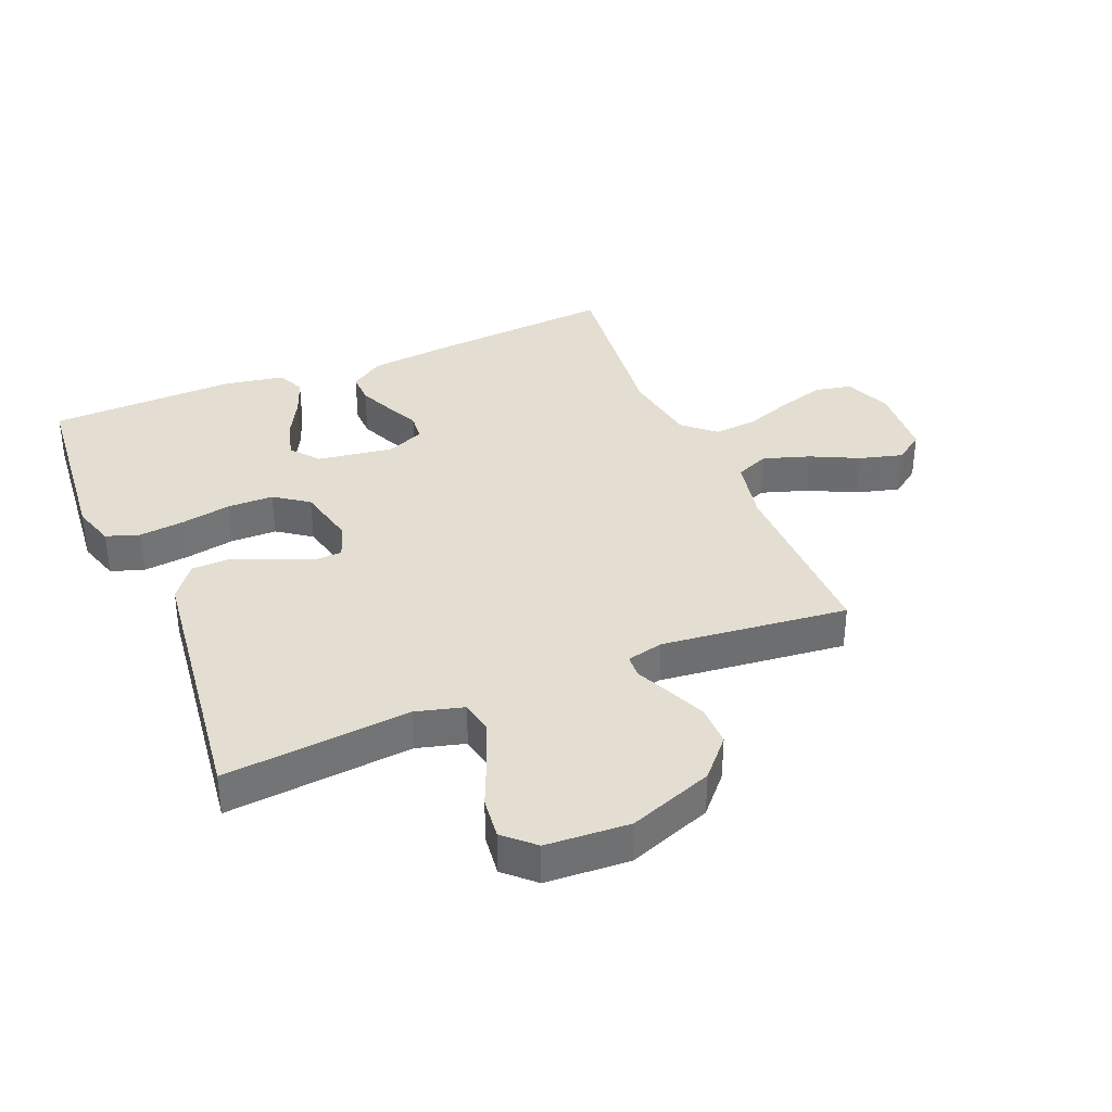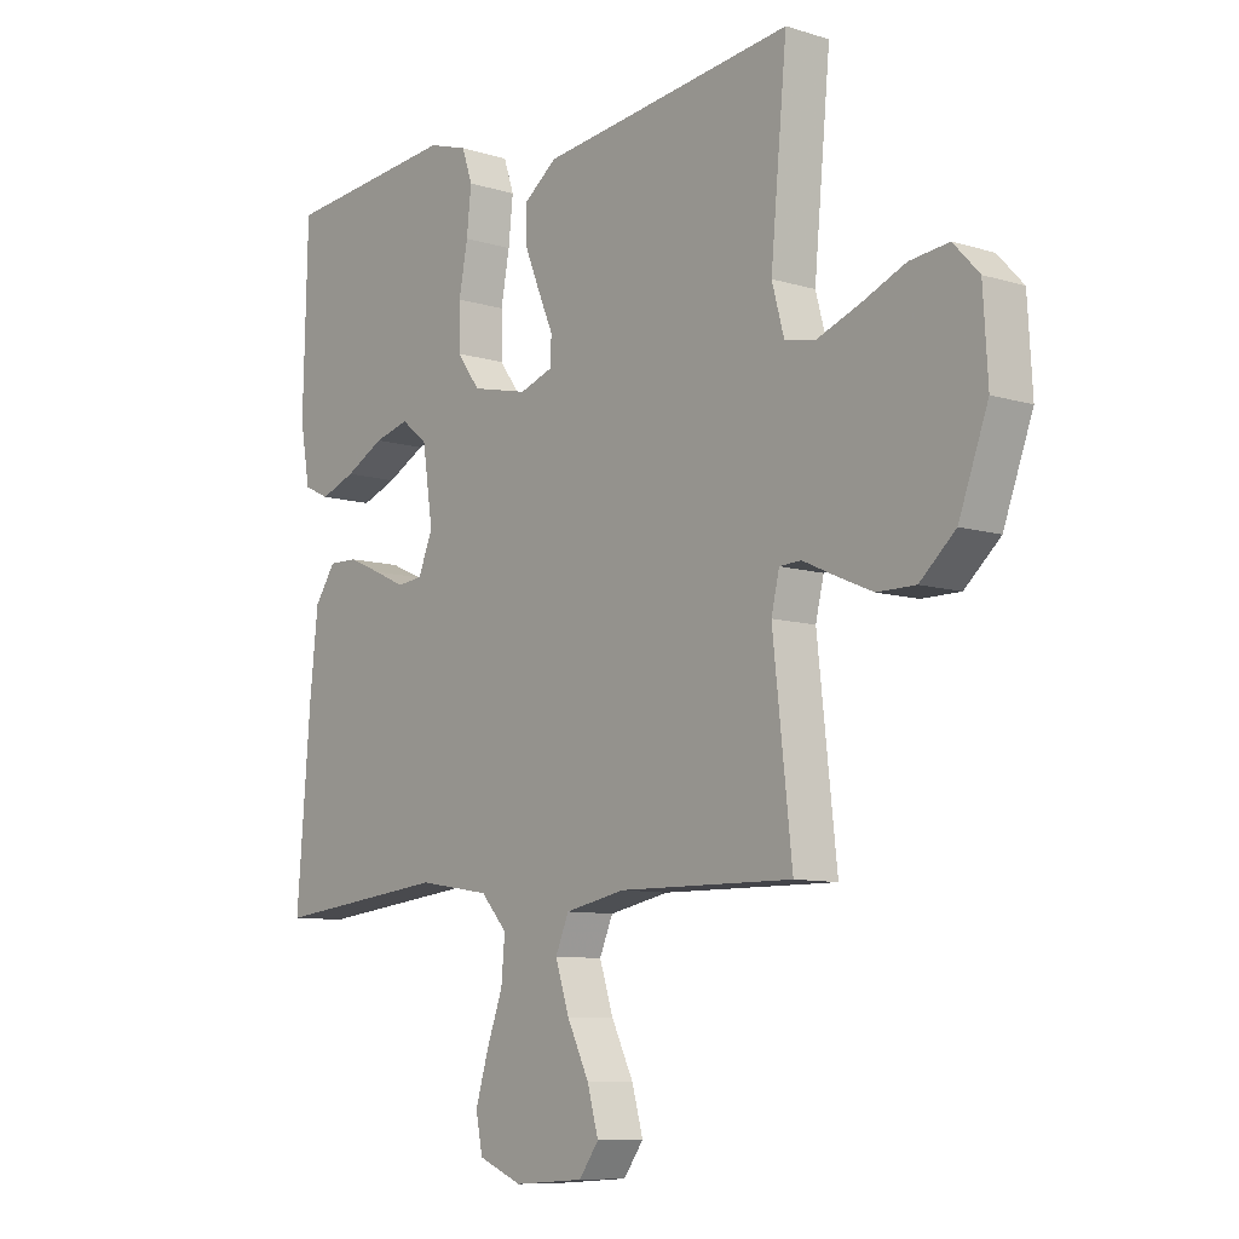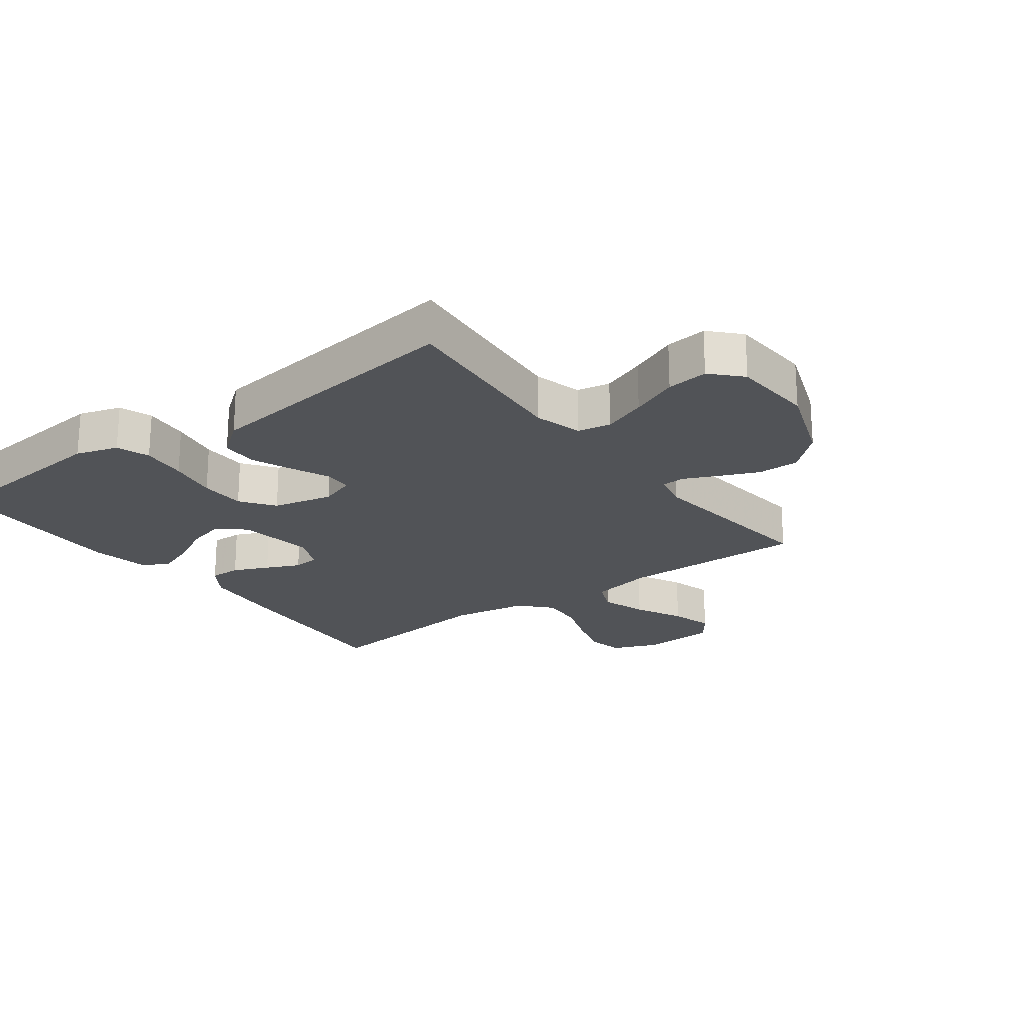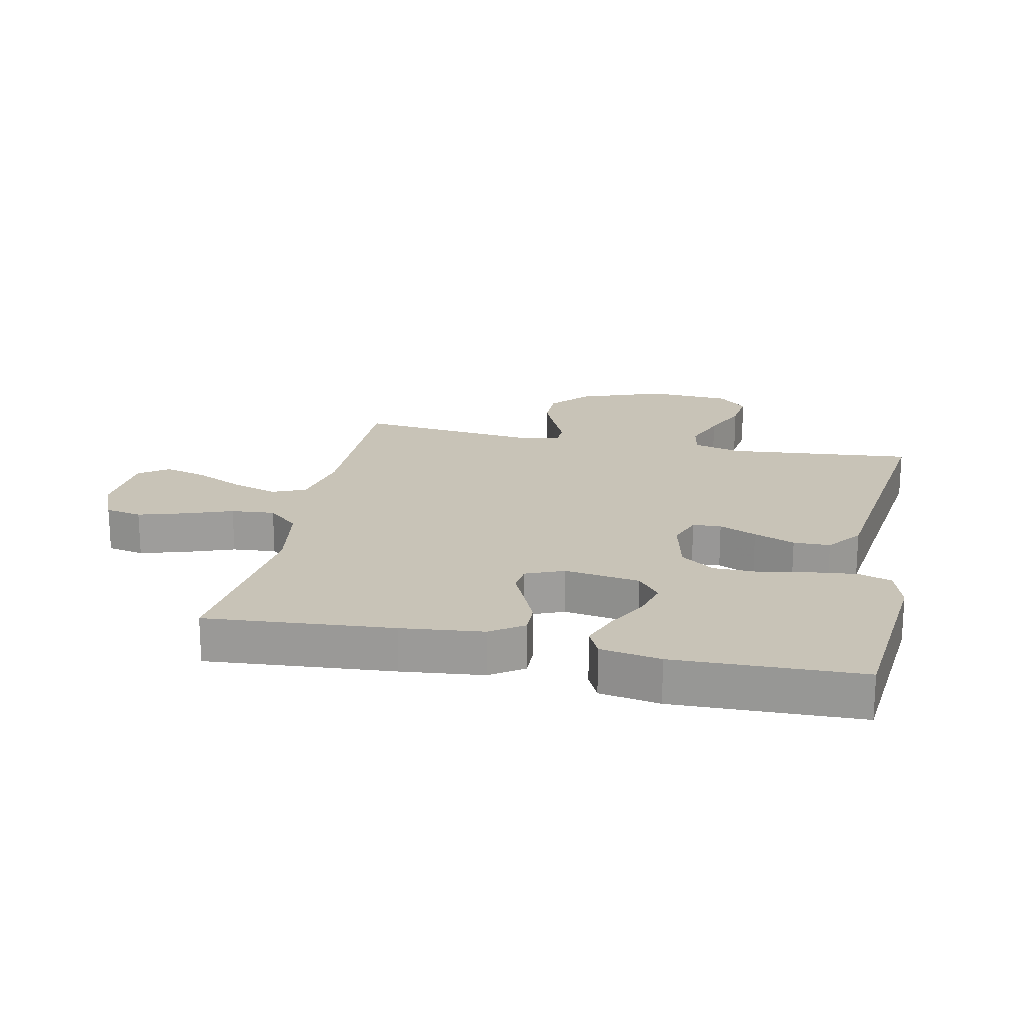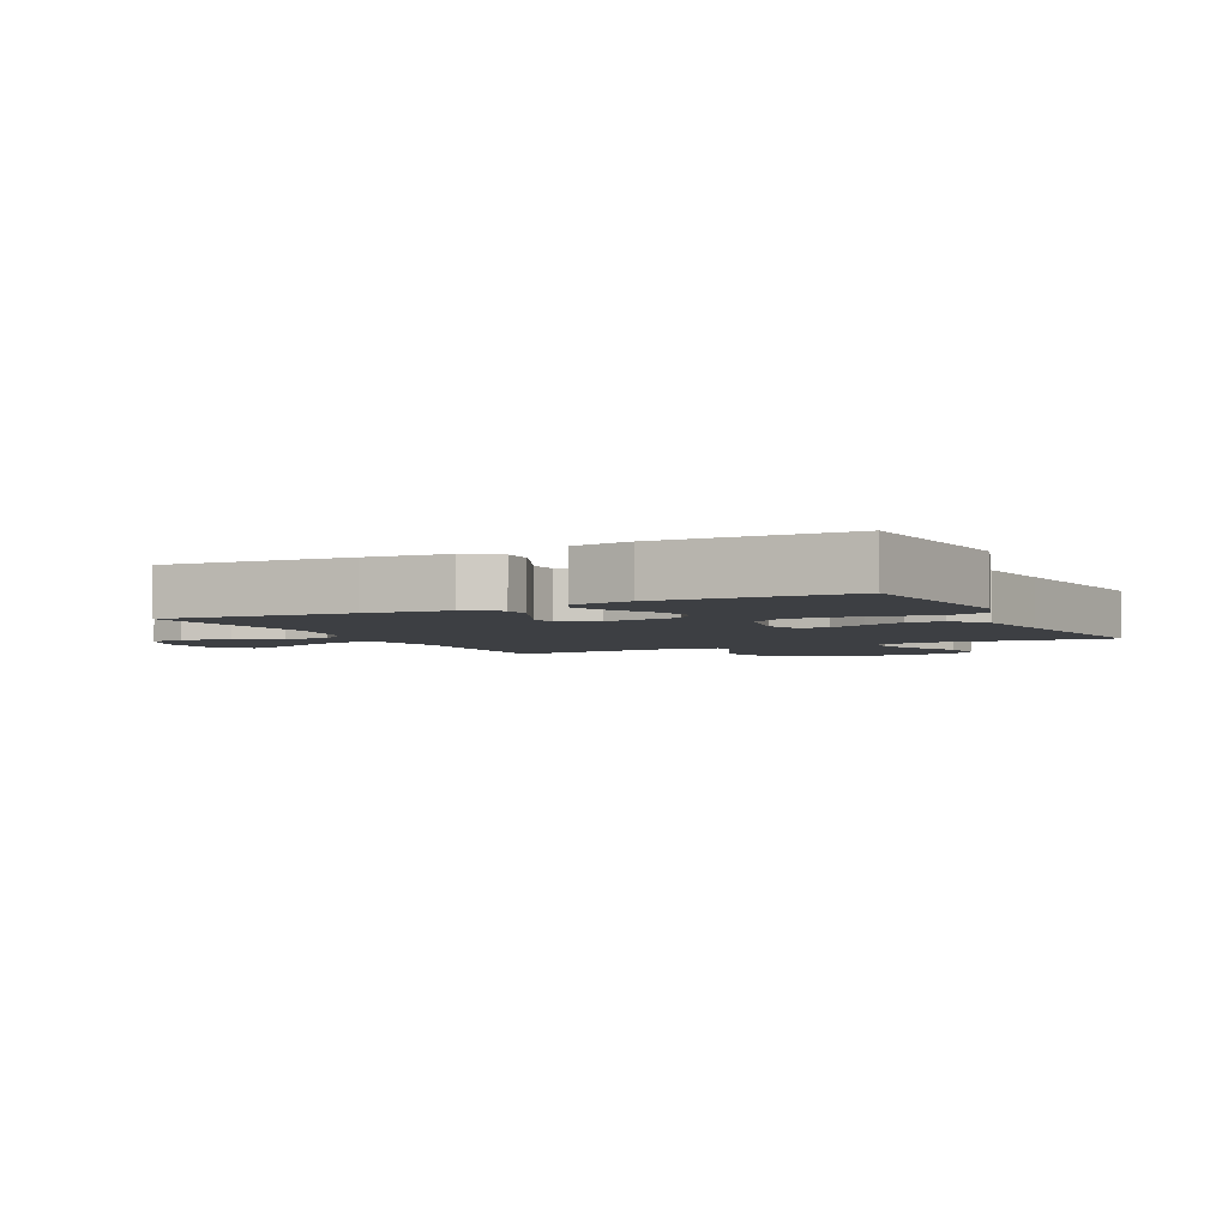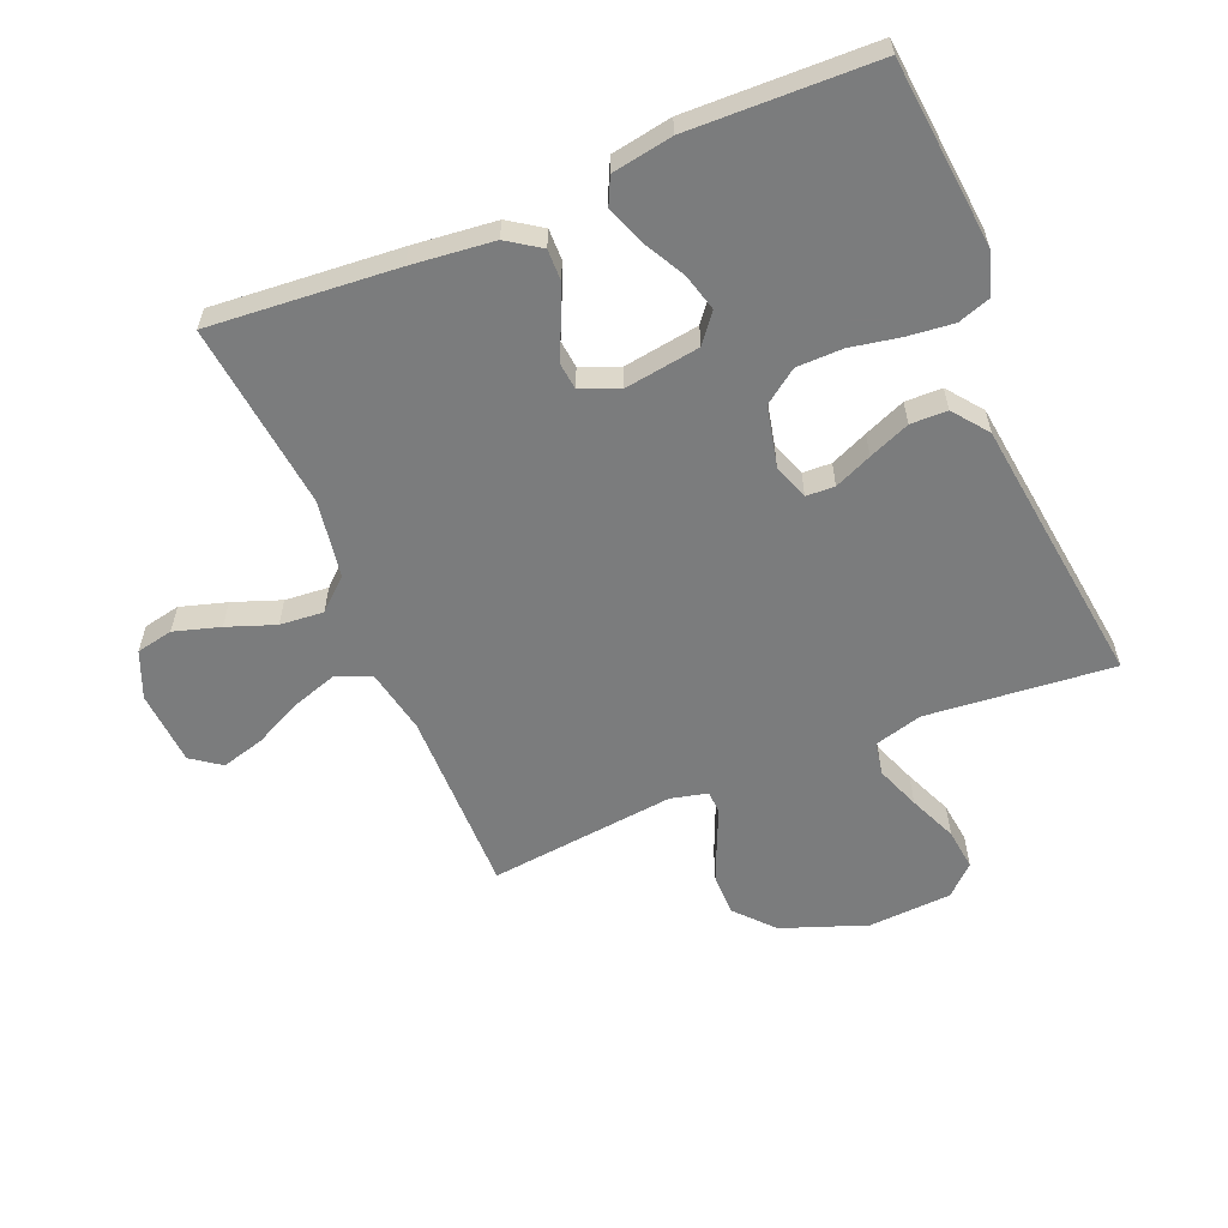
<metadata>
{"format":"obj","ext":"obj","renderer":"f3d","projection":"perspective","resolution":1024,"background":"white","views":[{"elev":36.0,"azim":67.4,"up":"+Y"},{"elev":-8.9,"azim":50.3,"up":"+Z"},{"elev":-21.7,"azim":36.8,"up":"+Y"},{"elev":19.7,"azim":-78.1,"up":"+Y"},{"elev":-3.8,"azim":-63.3,"up":"+Y"},{"elev":-58.7,"azim":-67.4,"up":"+Y"}]}
</metadata>
<code>
v -0.5 0.07 0.5
v -0.2 0.07 0.529
v -0.132 0.07 0.508
v -0.114 0.07 0.455
v -0.122 0.07 0.381
v -0.137 0.07 0.301
v -0.136 0.07 0.227
v -0.097 0.07 0.173
v 0 0.07 0.151
v 0.057 0.07 0.171
v 0.059 0.07 0.217
v 0.033 0.07 0.277
v 0.006 0.07 0.343
v 0.007 0.07 0.402
v 0.063 0.07 0.445
v 0.2 0.07 0.462
v 0.5 0.07 0.5
v 0.472 0.07 0.2
v 0.493 0.07 0.123
v 0.546 0.07 0.113
v 0.617 0.07 0.14
v 0.694 0.07 0.173
v 0.761 0.07 0.181
v 0.805 0.07 0.134
v 0.813 0.07 0
v 0.763 0.07 -0.136
v 0.702 0.07 -0.191
v 0.636 0.07 -0.191
v 0.573 0.07 -0.164
v 0.518 0.07 -0.139
v 0.481 0.07 -0.141
v 0.467 0.07 -0.2
v 0.5 0.07 -0.5
v 0.2 0.07 -0.497
v 0.096 0.07 -0.518
v 0.073 0.07 -0.572
v 0.097 0.07 -0.646
v 0.135 0.07 -0.724
v 0.154 0.07 -0.793
v 0.12 0.07 -0.84
v 0 0.07 -0.848
v -0.075 0.07 -0.817
v -0.087 0.07 -0.758
v -0.065 0.07 -0.684
v -0.037 0.07 -0.607
v -0.031 0.07 -0.537
v -0.076 0.07 -0.487
v -0.2 0.07 -0.467
v -0.5 0.07 -0.5
v -0.476 0.07 -0.2
v -0.462 0.07 -0.068
v -0.426 0.07 -0.015
v -0.376 0.07 -0.016
v -0.319 0.07 -0.041
v -0.265 0.07 -0.066
v -0.221 0.07 -0.061
v -0.196 0.07 0
v -0.214 0.07 0.121
v -0.259 0.07 0.157
v -0.319 0.07 0.141
v -0.386 0.07 0.105
v -0.447 0.07 0.082
v -0.491 0.07 0.103
v -0.508 0.07 0.2
v -0.5 0 0.5
v -0.2 0 0.529
v -0.132 0 0.508
v -0.114 0 0.455
v -0.122 0 0.381
v -0.137 0 0.301
v -0.136 0 0.227
v -0.097 0 0.173
v 0 0 0.151
v 0.057 0 0.171
v 0.059 0 0.217
v 0.033 0 0.277
v 0.006 0 0.343
v 0.007 0 0.402
v 0.063 0 0.445
v 0.2 0 0.462
v 0.5 0 0.5
v 0.472 0 0.2
v 0.493 0 0.123
v 0.546 0 0.113
v 0.617 0 0.14
v 0.694 0 0.173
v 0.761 0 0.181
v 0.805 0 0.134
v 0.813 0 0
v 0.763 0 -0.136
v 0.702 0 -0.191
v 0.636 0 -0.191
v 0.573 0 -0.164
v 0.518 0 -0.139
v 0.481 0 -0.141
v 0.467 0 -0.2
v 0.5 0 -0.5
v 0.2 0 -0.497
v 0.096 0 -0.518
v 0.073 0 -0.572
v 0.097 0 -0.646
v 0.135 0 -0.724
v 0.154 0 -0.793
v 0.12 0 -0.84
v 0 0 -0.848
v -0.075 0 -0.817
v -0.087 0 -0.758
v -0.065 0 -0.684
v -0.037 0 -0.607
v -0.031 0 -0.537
v -0.076 0 -0.487
v -0.2 0 -0.467
v -0.5 0 -0.5
v -0.476 0 -0.2
v -0.462 0 -0.068
v -0.426 0 -0.015
v -0.376 0 -0.016
v -0.319 0 -0.041
v -0.265 0 -0.066
v -0.221 0 -0.061
v -0.196 0 0
v -0.214 0 0.121
v -0.259 0 0.157
v -0.319 0 0.141
v -0.386 0 0.105
v -0.447 0 0.082
v -0.491 0 0.103
v -0.508 0 0.2
f 4 5 6
f 3 4 6
f 2 3 6
f 1 2 6
f 64 1 6
f 63 64 6
f 62 63 6
f 61 62 6
f 60 61 6
f 59 60 6 7
f 58 59 7 8
f 57 58 8 9
f 56 57 9 10
f 53 54 55
f 52 53 55
f 51 52 55
f 50 51 55
f 49 50 55
f 48 49 55
f 47 48 55 56
f 46 47 56 10
f 43 44 45
f 42 43 45
f 41 42 45
f 40 41 45
f 39 40 45
f 38 39 45
f 37 38 45
f 36 37 45 46
f 35 36 46 10
f 32 33 34
f 35 10 11
f 34 35 11
f 32 34 11
f 31 32 11
f 28 29 30
f 27 28 30
f 26 27 30
f 25 26 30
f 24 25 30
f 23 24 30
f 22 23 30
f 21 22 30
f 20 21 30 31
f 19 20 31
f 14 15 16
f 13 14 16
f 12 13 16
f 11 12 16
f 31 11 16
f 19 31 16
f 18 19 16
f 16 17 18
f 70 69 68
f 70 68 67
f 70 67 66
f 70 66 65
f 70 65 128
f 70 128 127
f 70 127 126
f 70 126 125
f 70 125 124
f 71 70 124 123
f 72 71 123 122
f 73 72 122 121
f 74 73 121 120
f 119 118 117
f 119 117 116
f 119 116 115
f 119 115 114
f 119 114 113
f 119 113 112
f 120 119 112 111
f 74 120 111 110
f 109 108 107
f 109 107 106
f 109 106 105
f 109 105 104
f 109 104 103
f 109 103 102
f 109 102 101
f 110 109 101 100
f 74 110 100 99
f 98 97 96
f 75 74 99
f 75 99 98
f 75 98 96
f 75 96 95
f 94 93 92
f 94 92 91
f 94 91 90
f 94 90 89
f 94 89 88
f 94 88 87
f 94 87 86
f 94 86 85
f 95 94 85 84
f 95 84 83
f 80 79 78
f 80 78 77
f 80 77 76
f 80 76 75
f 80 75 95
f 80 95 83
f 80 83 82
f 82 81 80
f 1 65 66 2
f 2 66 67 3
f 3 67 68 4
f 4 68 69 5
f 5 69 70 6
f 6 70 71 7
f 7 71 72 8
f 8 72 73 9
f 9 73 74 10
f 10 74 75 11
f 11 75 76 12
f 12 76 77 13
f 13 77 78 14
f 14 78 79 15
f 15 79 80 16
f 16 80 81 17
f 17 81 82 18
f 18 82 83 19
f 19 83 84 20
f 20 84 85 21
f 21 85 86 22
f 22 86 87 23
f 23 87 88 24
f 24 88 89 25
f 25 89 90 26
f 26 90 91 27
f 27 91 92 28
f 28 92 93 29
f 29 93 94 30
f 30 94 95 31
f 31 95 96 32
f 32 96 97 33
f 33 97 98 34
f 34 98 99 35
f 35 99 100 36
f 36 100 101 37
f 37 101 102 38
f 38 102 103 39
f 39 103 104 40
f 40 104 105 41
f 41 105 106 42
f 42 106 107 43
f 43 107 108 44
f 44 108 109 45
f 45 109 110 46
f 46 110 111 47
f 47 111 112 48
f 48 112 113 49
f 49 113 114 50
f 50 114 115 51
f 51 115 116 52
f 52 116 117 53
f 53 117 118 54
f 54 118 119 55
f 55 119 120 56
f 56 120 121 57
f 57 121 122 58
f 58 122 123 59
f 59 123 124 60
f 60 124 125 61
f 61 125 126 62
f 62 126 127 63
f 63 127 128 64
f 64 128 65 1

</code>
